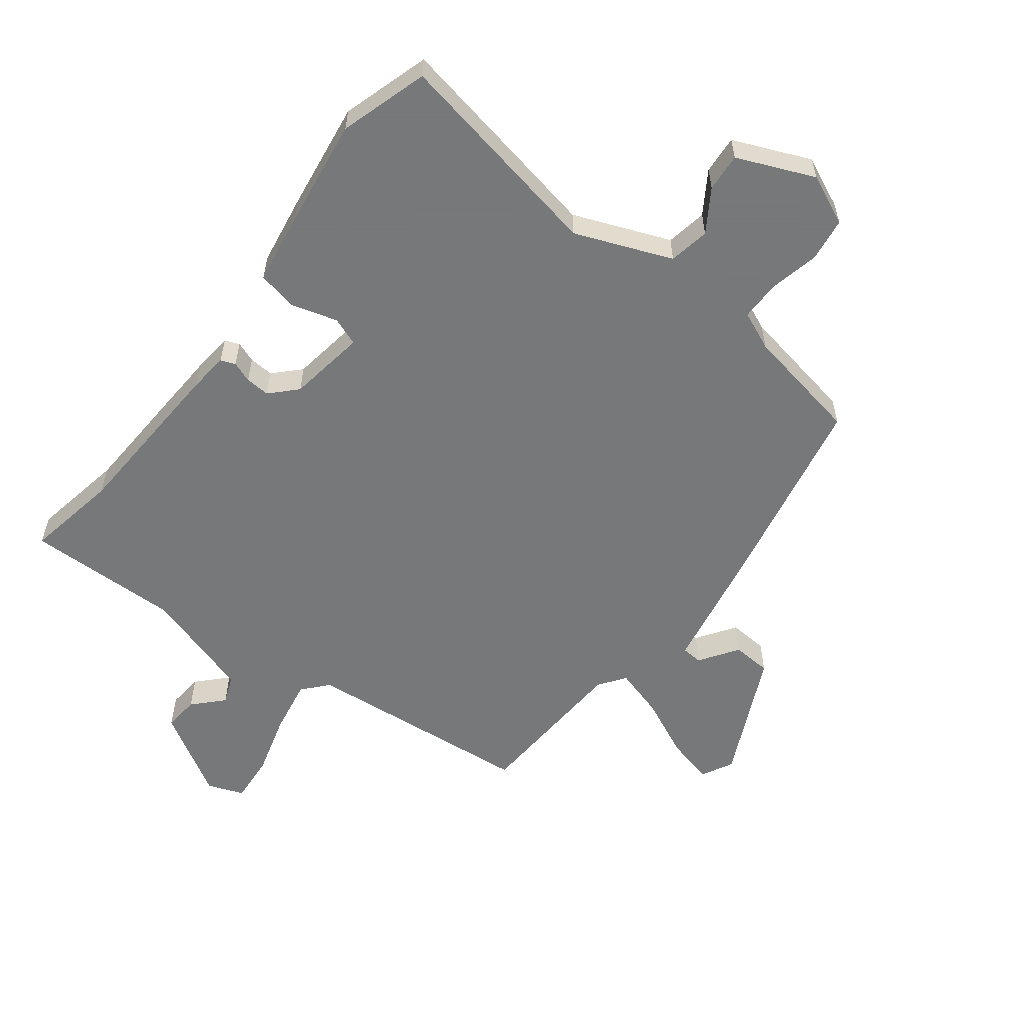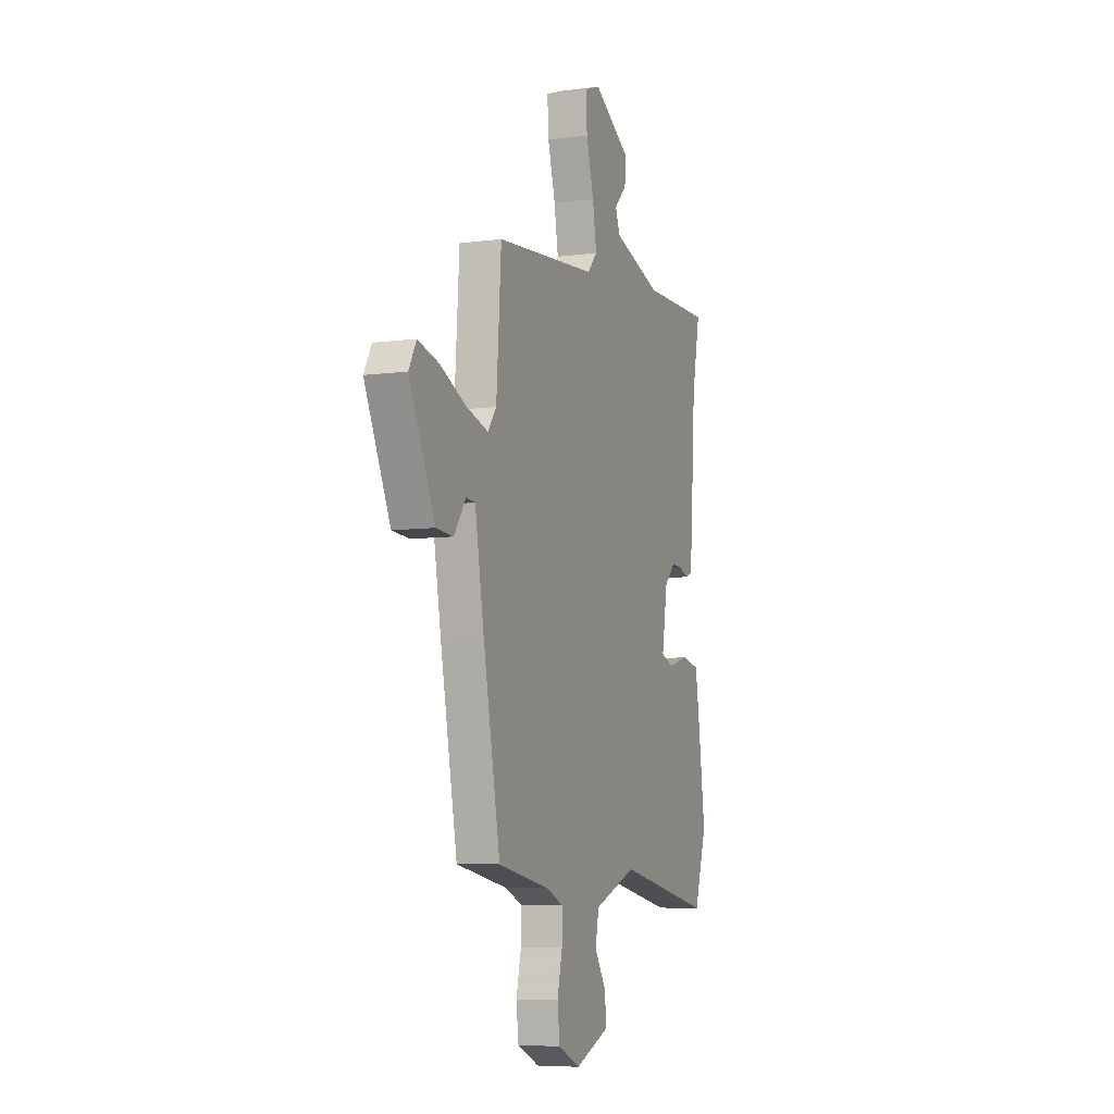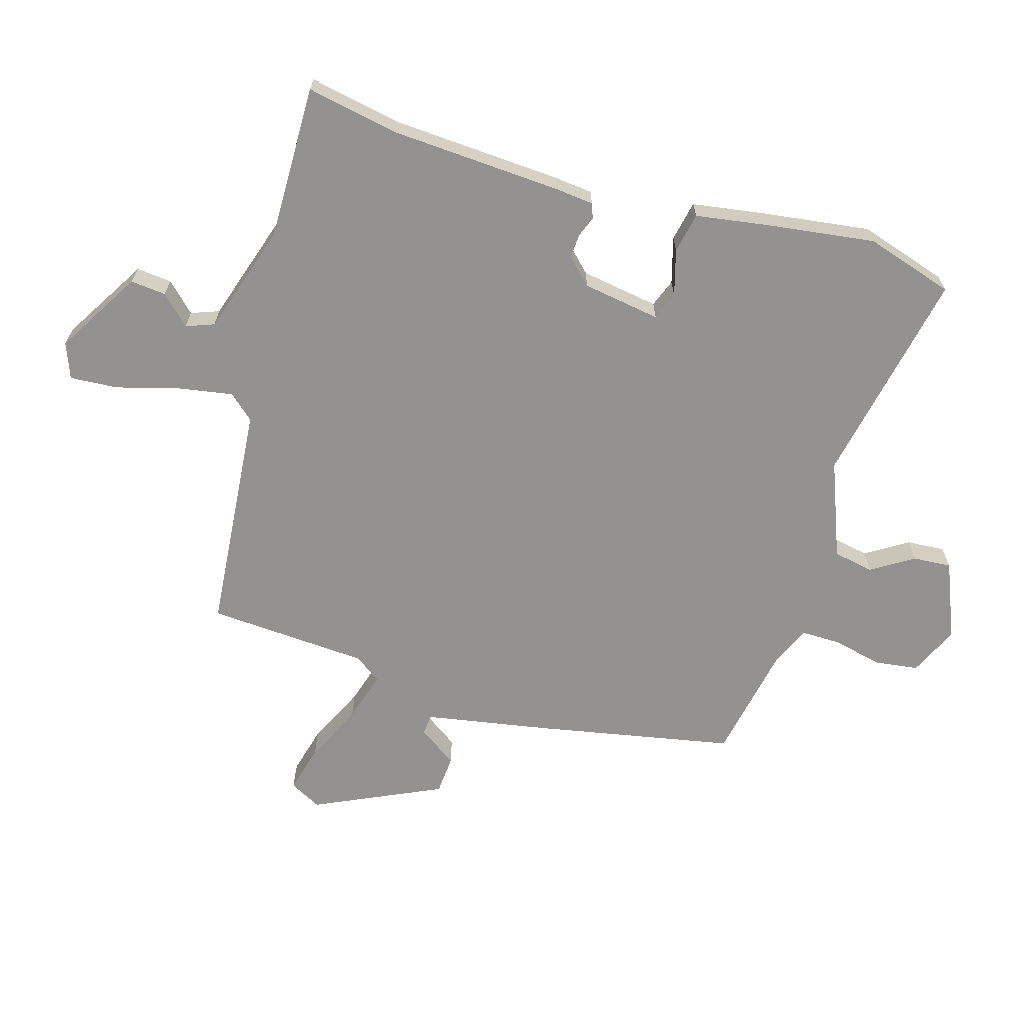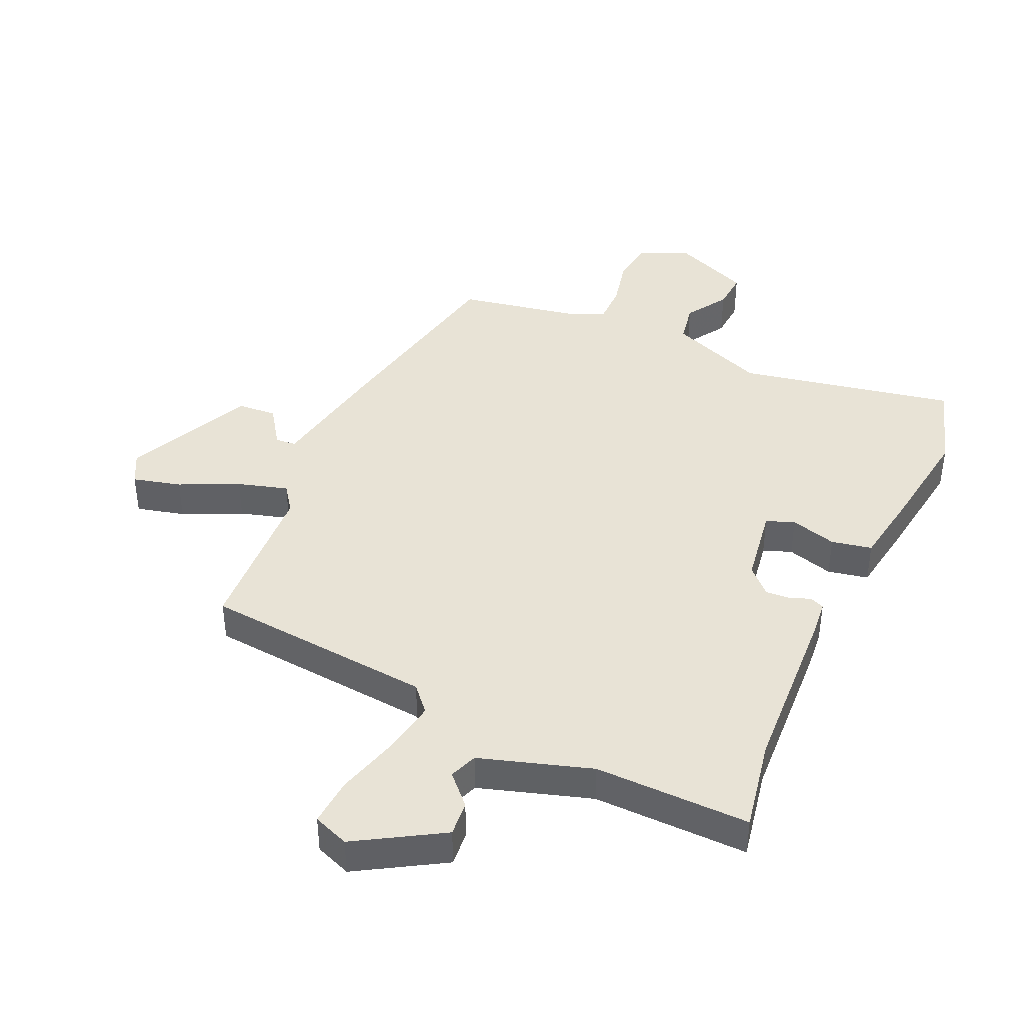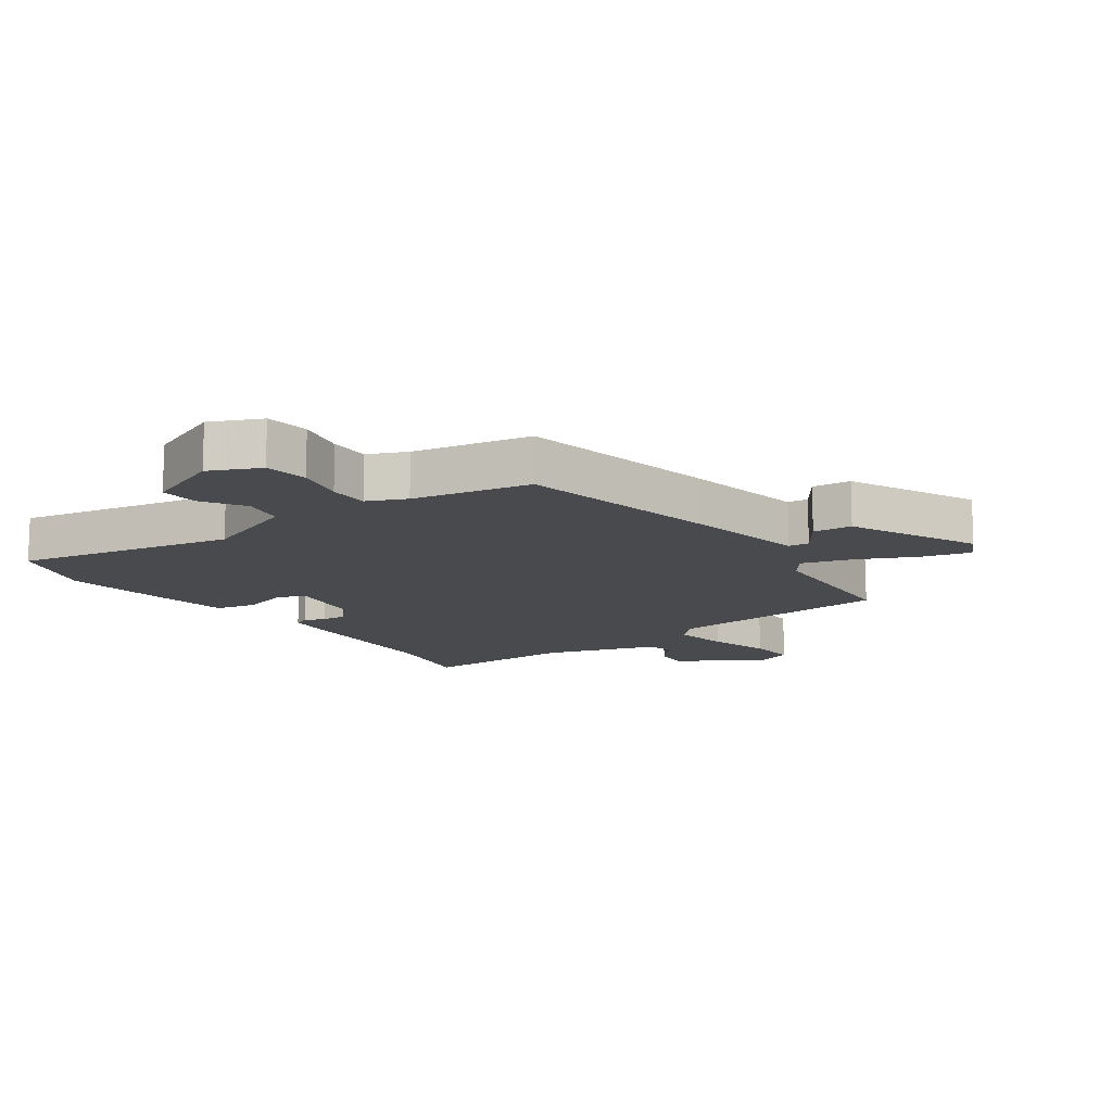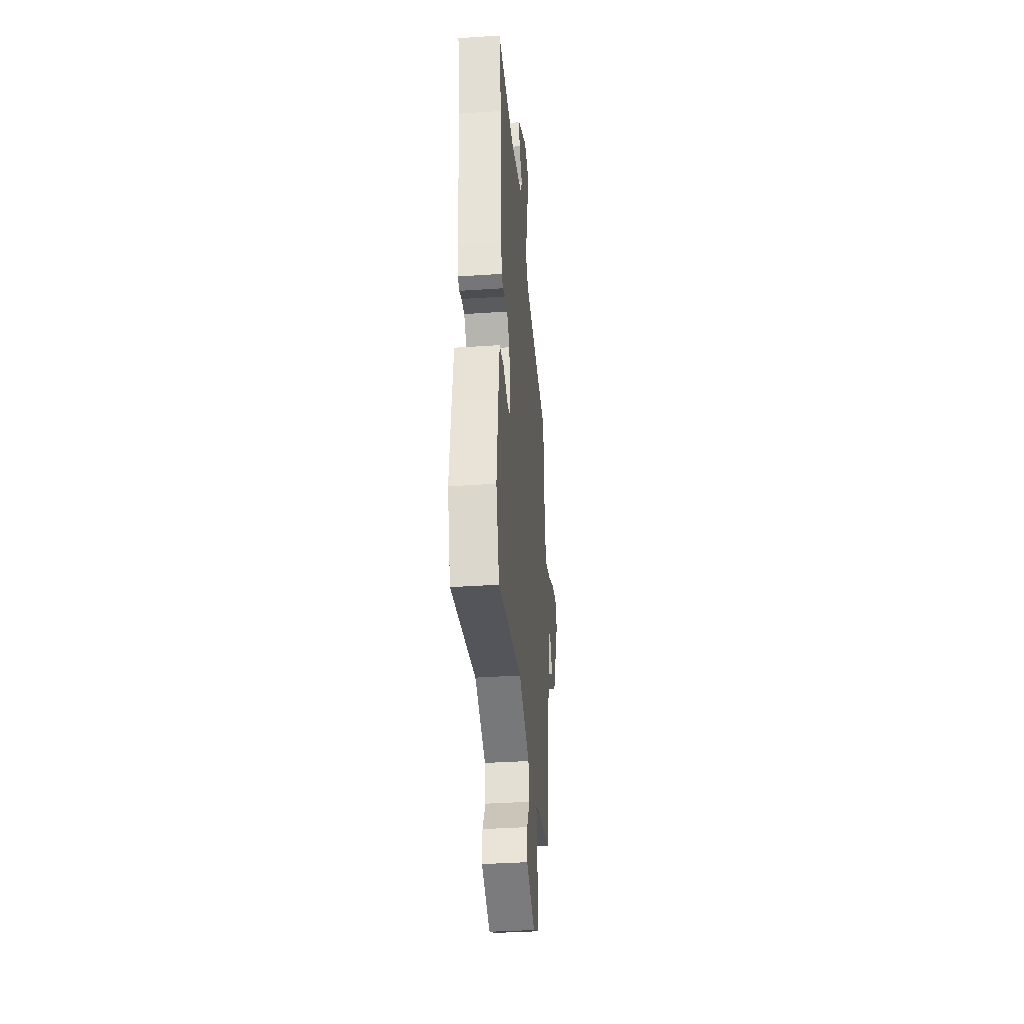
<metadata>
{"format":"obj","ext":"obj","renderer":"f3d","projection":"perspective","resolution":1024,"background":"white","views":[{"elev":-57.3,"azim":143.2,"up":"+Y"},{"elev":-6.8,"azim":-68.5,"up":"+Z"},{"elev":-66.4,"azim":73.8,"up":"+Y"},{"elev":41.5,"azim":24.9,"up":"+Y"},{"elev":-13.1,"azim":-144.2,"up":"+Y"},{"elev":-36.6,"azim":95.0,"up":"+Z"}]}
</metadata>
<code>
v 0.505 0.07 0.526
v 0.475 0.07 0.374
v 0.457 0.07 0.094
v 0.45 0.07 0.03
v 0.426 0.07 0.021
v 0.392 0.07 0.034
v 0.352 0.07 0.037
v 0.311 0.07 -0.004
v 0.29 0.07 -0.132
v 0.336 0.07 -0.15
v 0.412 0.07 -0.129
v 0.478 0.07 -0.143
v 0.496 0.07 -0.263
v 0.519 0.07 -0.441
v 0.473 0.07 -0.586
v 0.118 0.07 -0.513
v -0.041 0.07 -0.574
v -0.054 0.07 -0.641
v -0.011 0.07 -0.71
v -0.007 0.07 -0.773
v -0.134 0.07 -0.825
v -0.216 0.07 -0.787
v -0.225 0.07 -0.715
v -0.206 0.07 -0.634
v -0.205 0.07 -0.568
v -0.268 0.07 -0.54
v -0.461 0.07 -0.502
v -0.523 0.07 -0.173
v -0.558 0.07 0.03
v -0.592 0.07 0.033
v -0.636 0.07 -0.03
v -0.7 0.07 -0.025
v -0.796 0.07 0.184
v -0.768 0.07 0.236
v -0.689 0.07 0.215
v -0.593 0.07 0.169
v -0.511 0.07 0.144
v -0.479 0.07 0.187
v -0.461 0.07 0.452
v -0.083 0.07 0.484
v -0.046 0.07 0.525
v -0.061 0.07 0.615
v -0.089 0.07 0.718
v -0.094 0.07 0.797
v -0.035 0.07 0.819
v 0.104 0.07 0.734
v 0.098 0.07 0.676
v 0.052 0.07 0.629
v 0.069 0.07 0.583
v 0.251 0.07 0.524
v 0.505 0 0.526
v 0.475 0 0.374
v 0.457 0 0.094
v 0.45 0 0.03
v 0.426 0 0.021
v 0.392 0 0.034
v 0.352 0 0.037
v 0.311 0 -0.004
v 0.29 0 -0.132
v 0.336 0 -0.15
v 0.412 0 -0.129
v 0.478 0 -0.143
v 0.496 0 -0.263
v 0.519 0 -0.441
v 0.473 0 -0.586
v 0.118 0 -0.513
v -0.041 0 -0.574
v -0.054 0 -0.641
v -0.011 0 -0.71
v -0.007 0 -0.773
v -0.134 0 -0.825
v -0.216 0 -0.787
v -0.225 0 -0.715
v -0.206 0 -0.634
v -0.205 0 -0.568
v -0.268 0 -0.54
v -0.461 0 -0.502
v -0.523 0 -0.173
v -0.558 0 0.03
v -0.592 0 0.033
v -0.636 0 -0.03
v -0.7 0 -0.025
v -0.796 0 0.184
v -0.768 0 0.236
v -0.689 0 0.215
v -0.593 0 0.169
v -0.511 0 0.144
v -0.479 0 0.187
v -0.461 0 0.452
v -0.083 0 0.484
v -0.046 0 0.525
v -0.061 0 0.615
v -0.089 0 0.718
v -0.094 0 0.797
v -0.035 0 0.819
v 0.104 0 0.734
v 0.098 0 0.676
v 0.052 0 0.629
v 0.069 0 0.583
v 0.251 0 0.524
f 45 46 47 48
f 45 48 49
f 42 43 44 45
f 41 42 45 49
f 40 41 49 50
f 38 39 40
f 37 38 40 50
f 33 34 35 36
f 33 36 37
f 30 31 32 33
f 29 30 33 37
f 26 27 28 29
f 25 26 29 37
f 21 22 23 24
f 21 24 25
f 18 19 20 21
f 17 18 21 25
f 16 17 25 37
f 10 11 12 13
f 9 10 13 14
f 3 4 5 6
f 2 3 6 7
f 1 2 7 8
f 37 50 1 8
f 16 37 8 9
f 9 14 15 16
f 98 97 96 95
f 99 98 95
f 95 94 93 92
f 99 95 92 91
f 100 99 91 90
f 90 89 88
f 100 90 88 87
f 86 85 84 83
f 87 86 83
f 83 82 81 80
f 87 83 80 79
f 79 78 77 76
f 87 79 76 75
f 74 73 72 71
f 75 74 71
f 71 70 69 68
f 75 71 68 67
f 87 75 67 66
f 63 62 61 60
f 64 63 60 59
f 56 55 54 53
f 57 56 53 52
f 58 57 52 51
f 58 51 100 87
f 59 58 87 66
f 66 65 64 59
f 1 51 52 2
f 2 52 53 3
f 3 53 54 4
f 4 54 55 5
f 5 55 56 6
f 6 56 57 7
f 7 57 58 8
f 8 58 59 9
f 9 59 60 10
f 10 60 61 11
f 11 61 62 12
f 12 62 63 13
f 13 63 64 14
f 14 64 65 15
f 15 65 66 16
f 16 66 67 17
f 17 67 68 18
f 18 68 69 19
f 19 69 70 20
f 20 70 71 21
f 21 71 72 22
f 22 72 73 23
f 23 73 74 24
f 24 74 75 25
f 25 75 76 26
f 26 76 77 27
f 27 77 78 28
f 28 78 79 29
f 29 79 80 30
f 30 80 81 31
f 31 81 82 32
f 32 82 83 33
f 33 83 84 34
f 34 84 85 35
f 35 85 86 36
f 36 86 87 37
f 37 87 88 38
f 38 88 89 39
f 39 89 90 40
f 40 90 91 41
f 41 91 92 42
f 42 92 93 43
f 43 93 94 44
f 44 94 95 45
f 45 95 96 46
f 46 96 97 47
f 47 97 98 48
f 48 98 99 49
f 49 99 100 50
f 50 100 51 1

</code>
